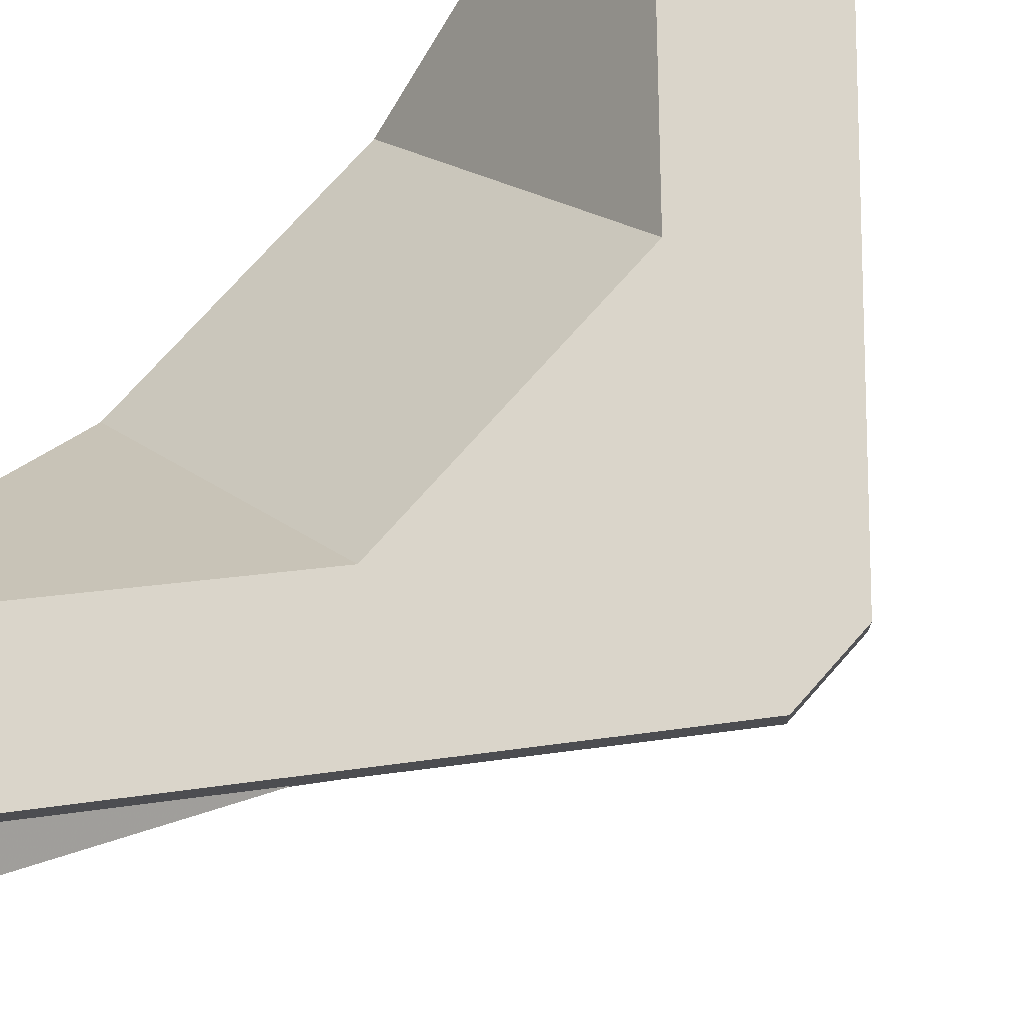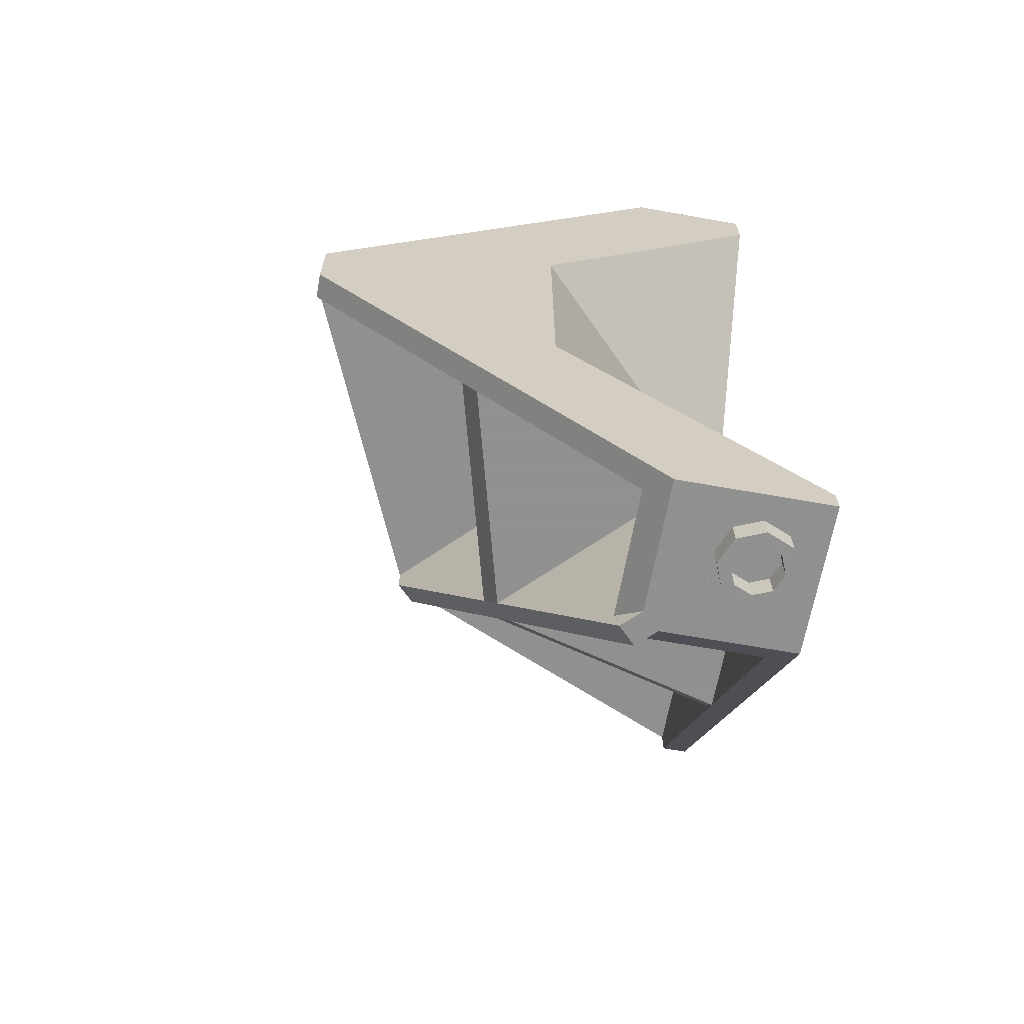
<metadata>
{"format":"obj","ext":"obj","renderer":"f3d","projection":"perspective","resolution":1024,"background":"white","views":[{"elev":74.2,"azim":41.6,"up":"+Z"},{"elev":-65.8,"azim":-100.2,"up":"+Y"}]}
</metadata>
<code>
v 1.5 2.4 0.5
v -0.5 0.2 0.5
v -0.5 0 0.5
v 0.7 0 0.5
v 0.7 0 0.5
v 3.5 3.2 0.5
v 1.5 2.4 0.5
v 1.5 2.4 0.5
v 3.5 3.2 0.5
v 3.5 3.8 0.5
v 1.5 4.6 0.5
v 1.5 4.6 0.5
v 3.5 3.8 0.5
v 0.5 7.2 0.5
v 1.5 4.6 0.5
v 0.5 7.2 0.5
v -0.5 7.2 0.5
v -0.5 6.8 0.5
v 0.7 0 0.5
v 0.875 0.2 0.3
v 2.1 1.6 0.3
v 3.5 3.2 0.5
v 3.5 3.2 0.3
v 3.5 3.2 0.5
v 2.1 1.6 0.3
v 3.5 3.2 0.5
v 3.5 3.2 0.3
v 3.5 3.4 0.3
v 3.5 3.2 0.5
v 3.5 3.4 0.3
v 3.5 3.6 0.3
v 3.5 3.8 0.5
v 3.5 3.6 0.3
v 3.5 3.8 0.3
v 3.5 3.8 0.5
v 3.5 3.8 0.5
v 3.5 3.8 0.3
v 2.265 5.2 0.3
v 0.5 7.2 0.5
v 0.5 7.2 0.3
v 0.5 7.2 0.5
v 2.265 5.2 0.3
v 2.1 1.6 0.3
v 0.875 0.2 0.3
v -0.1586 0.4537 0.3
v 0.9274 1.6 0.3
v 0.875 0.2 0.3
v -0.1586 0.2 0.3
v -0.1586 0.4537 0.3
v 3.5 3.2 0.3
v 2.1 1.6 0.3
v 2.223 1.8 0.3
v 3.5 3.2 0.3
v 2.223 1.8 0.3
v 1.117 1.8 0.3
v 1.583 2.292 0.3
v 3.5 3.2 0.3
v 1.583 2.292 0.3
v 1.583 3.4 0.3
v 3.5 3.4 0.3
v 3.5 3.8 0.3
v 2.417 5 0.3
v 2.265 5.2 0.3
v 3.5 3.8 0.3
v 1.583 4.708 0.3
v 1.306 5 0.3
v 2.417 5 0.3
v 3.5 3.8 0.3
v 3.5 3.6 0.3
v 1.583 3.6 0.3
v 1.583 4.708 0.3
v 2.265 5.2 0.3
v 0.5 6.8 0.3
v 0.5 7.2 0.3
v 2.265 5.2 0.3
v -0.1586 6.8 0.3
v 0.5 6.8 0.3
v 2.265 5.2 0.3
v 1.117 5.2 0.3
v -0.1586 6.546 0.3
v -0.1586 6.8 0.3
v -0.5 0.2 0.5
v -0.5 2.4 -1.5
v -0.5 0 -0.7
v -0.5 0 0.5
v -0.5 2.4 -1.5
v -0.5 3.2 -3.5
v -0.5 0 -0.7
v -0.5 3.2 -3.5
v -0.5 2.4 -1.5
v -0.5 4.6 -1.5
v -0.5 3.8 -3.5
v -0.5 7.2 -0.5
v -0.5 3.8 -3.5
v -0.5 4.6 -1.5
v -0.5 7.2 -0.5
v -0.5 4.6 -1.5
v -0.5 6.8 0.5
v -0.5 7.2 0.5
v -0.3 0.2 -0.875
v -0.5 0 -0.7
v -0.5 3.2 -3.5
v -0.3 1.6 -2.1
v -0.5 3.2 -3.5
v -0.3 3.2 -3.5
v -0.3 1.6 -2.1
v -0.3 3.2 -3.5
v -0.5 3.2 -3.5
v -0.3 3.4 -3.5
v -0.3 3.4 -3.5
v -0.5 3.2 -3.5
v -0.5 3.8 -3.5
v -0.3 3.6 -3.5
v -0.3 3.6 -3.5
v -0.5 3.8 -3.5
v -0.3 3.8 -3.5
v -0.3 3.8 -3.5
v -0.5 3.8 -3.5
v -0.5 7.2 -0.5
v -0.3 5.2 -2.265
v -0.5 7.2 -0.5
v -0.3 7.2 -0.5
v -0.3 5.2 -2.265
v -0.3 0.2 -0.875
v -0.3 1.6 -2.1
v -0.3 1.6 -0.9274
v -0.3 0.4537 0.1586
v -0.3 0.2 -0.875
v -0.3 0.4537 0.1586
v -0.3 0.2 0.1586
v -0.3 3.2 -3.5
v -0.3 1.8 -2.223
v -0.3 1.6 -2.1
v -0.3 3.2 -3.5
v -0.3 2.292 -1.583
v -0.3 1.8 -1.117
v -0.3 1.8 -2.223
v -0.3 3.2 -3.5
v -0.3 3.4 -3.5
v -0.3 3.4 -1.583
v -0.3 2.292 -1.583
v -0.3 3.8 -3.5
v -0.3 5.2 -2.265
v -0.3 5 -2.417
v -0.3 3.8 -3.5
v -0.3 5 -2.417
v -0.3 5 -1.306
v -0.3 4.708 -1.583
v -0.3 3.8 -3.5
v -0.3 4.708 -1.583
v -0.3 3.6 -1.583
v -0.3 3.6 -3.5
v -0.3 5.2 -2.265
v -0.3 7.2 -0.5
v -0.3 6.8 -0.5
v -0.3 5.2 -2.265
v -0.3 6.8 -0.5
v -0.3 6.8 0.1586
v -0.3 5.2 -2.265
v -0.3 6.8 0.1586
v -0.3 6.546 0.1586
v -0.3 5.2 -1.117
v -0.5 0.2 0.5
v 1.5 2.4 0.5
v -0.5 2.4 -1.5
v -0.5 2.4 -1.5
v 1.5 2.4 0.5
v 1.5 4.6 0.5
v -0.5 4.6 -1.5
v -0.5 6.8 0.5
v -0.5 4.6 -1.5
v 1.5 4.6 0.5
v -0.1586 0.4537 0.3
v 0.3844 1.6 -0.2429
v 0.9274 1.6 0.3
v -0.3 0.4537 0.1586
v -0.3 1.6 -0.9274
v 0.2429 1.6 -0.3844
v 1.119 1.8 0.3
v 0.4792 1.8 -0.3377
v 0.7121 2.292 -0.5707
v 1.583 2.292 0.3
v 0.3377 1.8 -0.4792
v -0.3 1.8 -1.117
v -0.3 2.292 -1.583
v 0.5707 2.292 -0.7121
v 0.7121 3.4 -0.5707
v 1.583 3.4 0.3
v 1.583 2.292 0.3
v 0.7121 2.292 -0.5707
v -0.3 3.4 -1.583
v 0.5707 3.4 -0.7121
v 0.5707 2.292 -0.7121
v -0.3 2.292 -1.583
v 1.583 3.6 0.3
v 0.7121 3.6 -0.5707
v 0.7121 4.708 -0.5707
v 1.583 4.708 0.3
v 0.5707 3.6 -0.7121
v -0.3 3.6 -1.583
v -0.3 4.708 -1.583
v 0.5707 4.708 -0.7121
v 1.583 4.708 0.3
v 0.7121 4.708 -0.5707
v 0.5739 5 -0.4325
v 1.306 5 0.3
v 0.5707 4.708 -0.7121
v -0.3 4.708 -1.583
v -0.3 5 -1.306
v 0.4325 5 -0.5739
v 1.117 5.2 0.3
v 0.4792 5.2 -0.3377
v -0.1586 6.546 0.3
v 0.3377 5.2 -0.4792
v -0.3 5.2 -1.117
v -0.3 6.546 0.1586
v 0.1414 -0.2 0.1414
v 0.2 -0.2 0
v 0.2 0 0
v 0.1414 0 0.1414
v 0 -0.2 0.2
v 0.1414 -0.2 0.1414
v 0.1414 0 0.1414
v 0 0 0.2
v -0.1414 -0.2 0.1414
v 0 -0.2 0.2
v 0 0 0.2
v -0.1414 0 0.1414
v -0.2 -0.2 0
v -0.1414 -0.2 0.1414
v -0.1414 0 0.1414
v -0.2 0 0
v -0.1414 -0.2 -0.1414
v -0.2 -0.2 0
v -0.2 0 0
v -0.1414 0 -0.1414
v 0 -0.2 -0.2
v -0.1414 -0.2 -0.1414
v -0.1414 0 -0.1414
v 0 0 -0.2
v 0.1414 -0.2 -0.1414
v 0 -0.2 -0.2
v 0 0 -0.2
v 0.1414 0 -0.1414
v 0.2 -0.2 0
v 0.1414 -0.2 -0.1414
v 0.1414 0 -0.1414
v 0.2 0 0
v 0.2121 -0.2 0.2121
v 0.3 -0.2 0
v 0.3 0 0
v 0.2121 0 0.2121
v 0 -0.2 0.3
v 0.2121 -0.2 0.2121
v 0.2121 0 0.2121
v 0 0 0.3
v -0.2121 -0.2 0.2121
v 0 -0.2 0.3
v 0 0 0.3
v -0.2121 0 0.2121
v -0.3 -0.2 0
v -0.2121 -0.2 0.2121
v -0.2121 0 0.2121
v -0.3 0 0
v -0.2121 -0.2 -0.2121
v -0.3 -0.2 0
v -0.3 0 0
v -0.2121 0 -0.2121
v 0 -0.2 -0.3
v -0.2121 -0.2 -0.2121
v -0.2121 0 -0.2121
v 0 0 -0.3
v 0.2121 -0.2 -0.2121
v 0 -0.2 -0.3
v 0 0 -0.3
v 0.2121 0 -0.2121
v 0.3 -0.2 0
v 0.2121 -0.2 -0.2121
v 0.2121 0 -0.2121
v 0.3 0 0
v 0.3 -0.2 0
v 0.2121 -0.2 0.2121
v 0.1414 -0.2 0.1414
v 0.2 -0.2 0
v 0.2121 -0.2 0.2121
v 0 -0.2 0.3
v 0 -0.2 0.2
v 0.1414 -0.2 0.1414
v 0 -0.2 0.3
v -0.2121 -0.2 0.2121
v -0.1414 -0.2 0.1414
v 0 -0.2 0.2
v -0.2121 -0.2 0.2121
v -0.3 -0.2 0
v -0.2 -0.2 0
v -0.1414 -0.2 0.1414
v -0.3 -0.2 0
v -0.2121 -0.2 -0.2121
v -0.1414 -0.2 -0.1414
v -0.2 -0.2 0
v -0.2121 -0.2 -0.2121
v 0 -0.2 -0.3
v 0 -0.2 -0.2
v -0.1414 -0.2 -0.1414
v 0 -0.2 -0.3
v 0.2121 -0.2 -0.2121
v 0.1414 -0.2 -0.1414
v 0 -0.2 -0.2
v 0.2121 -0.2 -0.2121
v 0.3 -0.2 0
v 0.2 -0.2 0
v 0.1414 -0.2 -0.1414
v 0 0 0
v 0.2 0 0
v 0.1414 0 0.1414
v 0 0 0
v 0.1414 0 0.1414
v 0 0 0.2
v 0 0 0
v 0 0 0.2
v -0.1414 0 0.1414
v 0 0 0
v -0.1414 0 0.1414
v -0.2 0 0
v 0 0 0
v -0.2 0 0
v -0.1414 0 -0.1414
v 0 0 0
v -0.1414 0 -0.1414
v 0 0 -0.2
v 0 0 0
v 0 0 -0.2
v 0.1414 0 -0.1414
v 0 0 0
v 0.1414 0 -0.1414
v 0.2 0 0
v 0.3 0 0.3
v 0.2121 0 0.2121
v 0.3 0 0
v 0.3 0 0.3
v 0 0 0.3
v 0.2121 0 0.2121
v -0.3 0 0.3
v -0.2121 0 0.2121
v 0 0 0.3
v -0.3 0 0.3
v -0.3 0 0
v -0.2121 0 0.2121
v -0.3 0 -0.3
v -0.2121 0 -0.2121
v -0.3 0 0
v -0.3 0 -0.3
v 0 0 -0.3
v -0.2121 0 -0.2121
v 0.3 0 -0.3
v 0.2121 0 -0.2121
v 0 0 -0.3
v 0.3 0 -0.3
v 0.3 0 0
v 0.2121 0 -0.2121
v -0.5 0 0.5
v -0.3 0 0.3
v 0.3 0 0.3
v 0.7 0 0.5
v -0.3 0 0.3
v -0.5 0 0.5
v -0.5 0 -0.7
v -0.3 0 -0.3
v 0.7 0 0.5
v 0.3 0 0.3
v 0.3 0 -0.3
v 0.7 0 -0.5586
v -0.3 0 -0.3
v -0.5 0 -0.7
v 0.5586 0 -0.7
v 0.3 0 -0.3
v 0.3 0 -0.3
v 0.5586 0 -0.7
v 0.7 0 -0.5586
v 0.7074 0 -0.8488
v 0.8488 0 -0.7074
v 0.7 0 -0.5586
v 0.5586 0 -0.7
v 0.7 0 0.5
v 0.7 0 -0.5586
v 0.875 0.2 -0.7336
v 0.875 0.2 0.3
v 0.5586 0 -0.7
v -0.5 0 -0.7
v -0.3 0.2 -0.875
v 0.7336 0.2 -0.875
v 0.875 0.2 0.3
v 0.875 0.2 -0.7336
v -0.1586 0.2 0.3
v -0.3 0.2 0.1586
v 0.7336 0.2 -0.875
v -0.3 0.2 -0.875
v -0.3 7 0.3
v 0.3 7 0.3
v 0.3 7 -0.3
v -0.3 7 -0.3
v -0.3 7 0.3
v -0.3 7.2 0.3
v 0.3 7.2 0.3
v 0.3 7 0.3
v -0.3 7 -0.3
v -0.3 7.2 -0.3
v -0.3 7.2 0.3
v -0.3 7 0.3
v 0.3 7 -0.3
v 0.3 7.2 -0.3
v -0.3 7.2 -0.3
v -0.3 7 -0.3
v 0.3 7 0.3
v 0.3 7.2 0.3
v 0.3 7.2 -0.3
v 0.3 7 -0.3
v 0.5 7.2 0.5
v 0.3 7.2 0.3
v -0.3 7.2 0.3
v -0.5 7.2 0.5
v -0.5 7.2 0.5
v -0.3 7.2 0.3
v -0.3 7.2 -0.3
v -0.5 7.2 -0.5
v -0.5 7.2 -0.5
v -0.3 7.2 -0.3
v -0.3 7.2 -0.5
v 0.5 7.2 0.3
v 0.3 7.2 0.3
v 0.5 7.2 0.5
v -0.3 7.2 -0.5
v -0.3 7.2 -0.3
v 0.3 7.2 -0.3
v 0.3586 7.2 -0.5
v 0.5 7.2 -0.3586
v 0.3 7.2 -0.3
v 0.3 7.2 0.3
v 0.5 7.2 0.3
v 0.5 7.2 -0.3586
v 0.5 7.2 0.3
v 0.5 6.8 0.3
v 0.5 6.8 -0.3586
v -0.3 7.2 -0.5
v 0.3586 7.2 -0.5
v 0.3586 6.8 -0.5
v -0.3 6.8 -0.5
v 0.5 7.2 -0.3586
v 0.5 7.073 -0.5
v 0.5 7.2 -0.5
v 0.5 7.2 -0.5
v 0.5 7.073 -0.5
v 0.3586 7.2 -0.5
v 0.3586 7.2 -0.5
v 0.3 7.2 -0.3
v 0.5 7.2 -0.3586
v 0.5 7.2 -0.5
v 0.5 6.8 -0.3586
v 0.5 6.8 0.3
v -0.1586 6.8 0.3
v -0.3 6.8 -0.5
v 0.3586 6.8 -0.5
v -0.3 6.8 0.1586
v 1.624 1.6 -1.483
v 2.1 1.6 0.3
v 0.9274 1.6 0.3
v 0.3844 1.6 -0.2429
v 2.223 1.8 0.3
v 1.721 1.8 -1.579
v 0.4792 1.8 -0.3377
v 1.117 1.8 0.3
v 2.1 1.6 0.3
v 1.624 1.6 -1.483
v 1.721 1.8 -1.579
v 2.223 1.8 0.3
v -0.3 1.6 -2.1
v 1.483 1.6 -1.624
v 0.2429 1.6 -0.3844
v -0.3 1.6 -0.9274
v 1.579 1.8 -1.721
v -0.3 1.8 -2.223
v -0.3 1.8 -1.117
v 0.3377 1.8 -0.4792
v 1.483 1.6 -1.624
v -0.3 1.6 -2.1
v -0.3 1.8 -2.223
v 1.579 1.8 -1.721
v 2.399 3.4 -2.258
v 3.5 3.4 0.3
v 1.583 3.4 0.3
v 0.7121 3.4 -0.5707
v 3.5 3.6 0.3
v 2.399 3.6 -2.258
v 0.7121 3.6 -0.5707
v 1.583 3.6 0.3
v 3.5 3.6 0.3
v 3.5 3.4 0.3
v 2.399 3.4 -2.258
v 2.399 3.6 -2.258
v -0.3 3.4 -3.5
v 2.258 3.4 -2.399
v 0.5707 3.4 -0.7121
v -0.3 3.4 -1.583
v 2.258 3.6 -2.399
v -0.3 3.6 -3.5
v -0.3 3.6 -1.583
v 0.5707 3.6 -0.7121
v 2.258 3.4 -2.399
v -0.3 3.4 -3.5
v -0.3 3.6 -3.5
v 2.258 3.6 -2.399
v 1.729 5 -1.587
v 2.417 5 0.3
v 1.306 5 0.3
v 0.5739 5 -0.4325
v 2.265 5.2 0.3
v 1.617 5.2 -1.477
v 0.4792 5.2 -0.3377
v 1.117 5.2 0.3
v 2.417 5 0.3
v 1.729 5 -1.587
v 1.617 5.2 -1.477
v 2.265 5.2 0.3
v -0.3 5 -2.417
v 1.587 5 -1.729
v 0.4325 5 -0.5739
v -0.3 5 -1.306
v 1.477 5.2 -1.617
v -0.3 5.2 -2.265
v -0.3 5.2 -1.117
v 0.3377 5.2 -0.4792
v 1.587 5 -1.729
v -0.3 5 -2.417
v -0.3 5.2 -2.265
v 1.477 5.2 -1.617
v 0.8488 0 -0.7074
v 0.7074 0 -0.8488
v 1.483 1.6 -1.624
v 1.624 1.6 -1.483
v 1.624 1.6 -1.483
v 1.483 1.6 -1.624
v 1.579 1.8 -1.721
v 1.721 1.8 -1.579
v 1.721 1.8 -1.579
v 1.579 1.8 -1.721
v 2.258 3.2 -2.399
v 2.399 3.2 -2.258
v 2.399 3.2 -2.258
v 2.258 3.2 -2.399
v 2.258 3.4 -2.399
v 2.399 3.4 -2.258
v 2.399 3.4 -2.258
v 2.258 3.4 -2.399
v 2.258 3.6 -2.399
v 2.399 3.6 -2.258
v 2.399 3.6 -2.258
v 2.258 3.6 -2.399
v 2.258 3.8 -2.399
v 2.399 3.8 -2.258
v 2.399 3.8 -2.258
v 2.258 3.8 -2.399
v 1.587 5 -1.729
v 1.729 5 -1.587
v 1.729 5 -1.587
v 1.587 5 -1.729
v 1.477 5.2 -1.617
v 1.617 5.2 -1.477
v 1.617 5.2 -1.477
v 1.477 5.2 -1.617
v 0.3586 7.2 -0.5
v 0.5 7.073 -0.5
v 0.5 7.073 -0.5
v 0.5 7.2 -0.3586
v 1.617 5.2 -1.477
v 0.8488 0 -0.7074
v 1.624 1.6 -1.483
v 0.875 0.2 -0.7336
v 0.8488 0 -0.7074
v 0.875 0.2 -0.7336
v 0.7 0 -0.5586
v 0.875 0.2 -0.7336
v 1.624 1.6 -1.483
v -0.1586 0.4537 0.3
v -0.1586 0.2 0.3
v -0.1586 0.4537 0.3
v 1.624 1.6 -1.483
v 0.3844 1.6 -0.2429
v 1.483 1.6 -1.624
v 0.7074 0 -0.8488
v 0.7336 0.2 -0.875
v 0.7336 0.2 -0.875
v 0.7074 0 -0.8488
v 0.5586 0 -0.7
v 1.483 1.6 -1.624
v 0.7336 0.2 -0.875
v -0.3 0.2 0.1586
v -0.3 0.4537 0.1586
v 1.483 1.6 -1.624
v -0.3 0.4537 0.1586
v 0.2429 1.6 -0.3844
v 1.721 1.8 -1.579
v 2.399 3.2 -2.258
v 0.7121 2.292 -0.5707
v 0.4792 1.8 -0.3377
v 2.399 3.2 -2.258
v 2.399 3.4 -2.258
v 0.7121 3.4 -0.5707
v 0.7121 2.292 -0.5707
v 2.258 3.2 -2.399
v 1.579 1.8 -1.721
v 0.3377 1.8 -0.4792
v 0.5707 2.292 -0.7121
v 2.258 3.4 -2.399
v 2.258 3.2 -2.399
v 0.5707 2.292 -0.7121
v 0.5707 3.4 -0.7121
v 2.399 3.6 -2.258
v 2.399 3.8 -2.258
v 0.7121 4.708 -0.5707
v 0.7121 3.6 -0.5707
v 2.399 3.8 -2.258
v 1.729 5 -1.587
v 0.5739 5 -0.4325
v 0.7121 4.708 -0.5707
v 2.258 3.8 -2.399
v 2.258 3.6 -2.399
v 0.5707 3.6 -0.7121
v 0.5707 4.708 -0.7121
v 1.587 5 -1.729
v 2.258 3.8 -2.399
v 0.5707 4.708 -0.7121
v 0.4325 5 -0.5739
v 1.617 5.2 -1.477
v 0.5 7.2 -0.3586
v 0.5 6.8 -0.3586
v 1.617 5.2 -1.477
v 0.5 6.8 -0.3586
v -0.1586 6.8 0.3
v 1.617 5.2 -1.477
v -0.1586 6.8 0.3
v -0.1586 6.546 0.3
v 0.4792 5.2 -0.3377
v 1.477 5.2 -1.617
v 0.3586 6.8 -0.5
v 0.3586 7.2 -0.5
v 1.477 5.2 -1.617
v -0.3 6.8 0.1586
v 0.3586 6.8 -0.5
v 1.477 5.2 -1.617
v 0.3377 5.2 -0.4792
v -0.3 6.546 0.1586
v -0.3 6.8 0.1586
g mesh3754329
f 1 2 3
f 3 4 1
f 5 6 7
f 8 9 10
f 10 11 8
f 12 13 14
f 15 16 17
f 17 18 15
f 19 20 21
f 21 22 19
f 23 24 25
f 26 27 28
f 29 30 31
f 31 32 29
f 33 34 35
f 36 37 38
f 38 39 36
f 40 41 42
f 43 44 45
f 45 46 43
f 47 48 49
f 50 51 52
f 53 54 55
f 55 56 53
f 57 58 59
f 59 60 57
f 61 62 63
f 64 65 66
f 66 67 64
f 68 69 70
f 70 71 68
f 72 73 74
f 75 76 77
f 78 79 80
f 80 81 78
g mesh3754330
f 82 83 84
f 84 85 82
f 86 87 88
f 89 90 91
f 91 92 89
f 93 94 95
f 96 97 98
f 98 99 96
f 100 101 102
f 102 103 100
f 104 105 106
f 107 108 109
f 110 111 112
f 112 113 110
f 114 115 116
f 117 118 119
f 119 120 117
f 121 122 123
f 124 125 126
f 126 127 124
f 128 129 130
f 131 132 133
f 134 135 136
f 136 137 134
f 138 139 140
f 140 141 138
f 142 143 144
f 145 146 147
f 147 148 145
f 149 150 151
f 151 152 149
f 153 154 155
f 156 157 158
f 159 160 161
f 161 162 159
g mesh3754331
f 163 164 165
f 166 167 168
f 168 169 166
f 170 171 172
g mesh3754332
f 173 174 175
f 176 177 178
f 179 180 181
f 181 182 179
f 183 184 185
f 185 186 183
f 187 188 189
f 189 190 187
f 191 192 193
f 193 194 191
f 195 196 197
f 197 198 195
f 199 200 201
f 201 202 199
f 203 204 205
f 205 206 203
f 207 208 209
f 209 210 207
f 211 212 213
f 214 215 216
g mesh3754339
f 217 219 218
f 219 217 220
f 221 223 222
f 223 221 224
f 225 227 226
f 227 225 228
f 229 231 230
f 231 229 232
f 233 235 234
f 235 233 236
f 237 239 238
f 239 237 240
f 241 243 242
f 243 241 244
f 245 247 246
f 247 245 248
g mesh3754341
f 249 250 251
f 251 252 249
f 253 254 255
f 255 256 253
f 257 258 259
f 259 260 257
f 261 262 263
f 263 264 261
f 265 266 267
f 267 268 265
f 269 270 271
f 271 272 269
f 273 274 275
f 275 276 273
f 277 278 279
f 279 280 277
g mesh3754343
f 281 282 283
f 283 284 281
f 285 286 287
f 287 288 285
f 289 290 291
f 291 292 289
f 293 294 295
f 295 296 293
f 297 298 299
f 299 300 297
f 301 302 303
f 303 304 301
f 305 306 307
f 307 308 305
f 309 310 311
f 311 312 309
g mesh3754346
f 313 314 315
f 316 317 318
f 319 320 321
f 322 323 324
f 325 326 327
f 328 329 330
f 331 332 333
f 334 335 336
g mesh3754348
f 337 338 339
f 340 341 342
f 343 344 345
f 346 347 348
f 349 350 351
f 352 353 354
f 355 356 357
f 358 359 360
f 361 362 363
f 363 364 361
f 365 366 367
f 367 368 365
f 369 370 371
f 371 372 369
f 373 374 375
f 375 376 373
f 377 378 379
f 380 381 382
f 382 383 380
f 384 385 386
f 386 387 384
f 388 389 390
f 390 391 388
f 392 393 394
f 395 396 397
g mesh3754351
f 398 399 400
f 400 401 398
f 402 403 404
f 404 405 402
f 406 407 408
f 408 409 406
f 410 411 412
f 412 413 410
f 414 415 416
f 416 417 414
f 418 419 420
f 420 421 418
f 422 423 424
f 424 425 422
f 426 427 428
f 429 430 431
f 432 433 434
f 434 435 432
f 436 437 438
f 438 439 436
f 440 441 442
f 442 443 440
f 444 445 446
f 446 447 444
f 448 449 450
f 451 452 453
f 454 455 456
f 456 457 454
f 458 459 460
f 461 462 463
g mesh3754353
f 464 465 466
f 466 467 464
f 468 469 470
f 470 471 468
f 472 473 474
f 474 475 472
g mesh3754354
f 476 477 478
f 478 479 476
f 480 481 482
f 482 483 480
f 484 485 486
f 486 487 484
g mesh3754355
f 488 489 490
f 490 491 488
f 492 493 494
f 494 495 492
f 496 497 498
f 498 499 496
g mesh3754356
f 500 501 502
f 502 503 500
f 504 505 506
f 506 507 504
f 508 509 510
f 510 511 508
g mesh3754357
f 512 513 514
f 514 515 512
f 516 517 518
f 518 519 516
f 520 521 522
f 522 523 520
g mesh3754358
f 524 525 526
f 526 527 524
f 528 529 530
f 530 531 528
f 532 533 534
f 534 535 532
g mesh3754359
f 536 537 538
f 538 539 536
f 540 541 542
f 542 543 540
f 544 545 546
f 546 547 544
f 548 549 550
f 550 551 548
f 552 553 554
f 554 555 552
f 556 557 558
f 558 559 556
f 560 561 562
f 562 563 560
f 564 565 566
f 566 567 564
f 568 569 570
f 570 571 568
f 572 573 574
g mesh3754360
f 575 576 577
f 578 579 580
f 581 582 583
f 583 584 581
f 585 586 587
f 588 589 590
f 591 592 593
f 594 595 596
f 596 597 594
f 598 599 600
f 601 602 603
f 603 604 601
f 605 606 607
f 607 608 605
f 609 610 611
f 611 612 609
f 613 614 615
f 615 616 613
f 617 618 619
f 619 620 617
f 621 622 623
f 623 624 621
f 625 626 627
f 627 628 625
f 629 630 631
f 631 632 629
f 633 634 635
f 636 637 638
f 639 640 641
f 641 642 639
f 643 644 645
f 646 647 648
f 649 650 651
f 651 652 649

</code>
